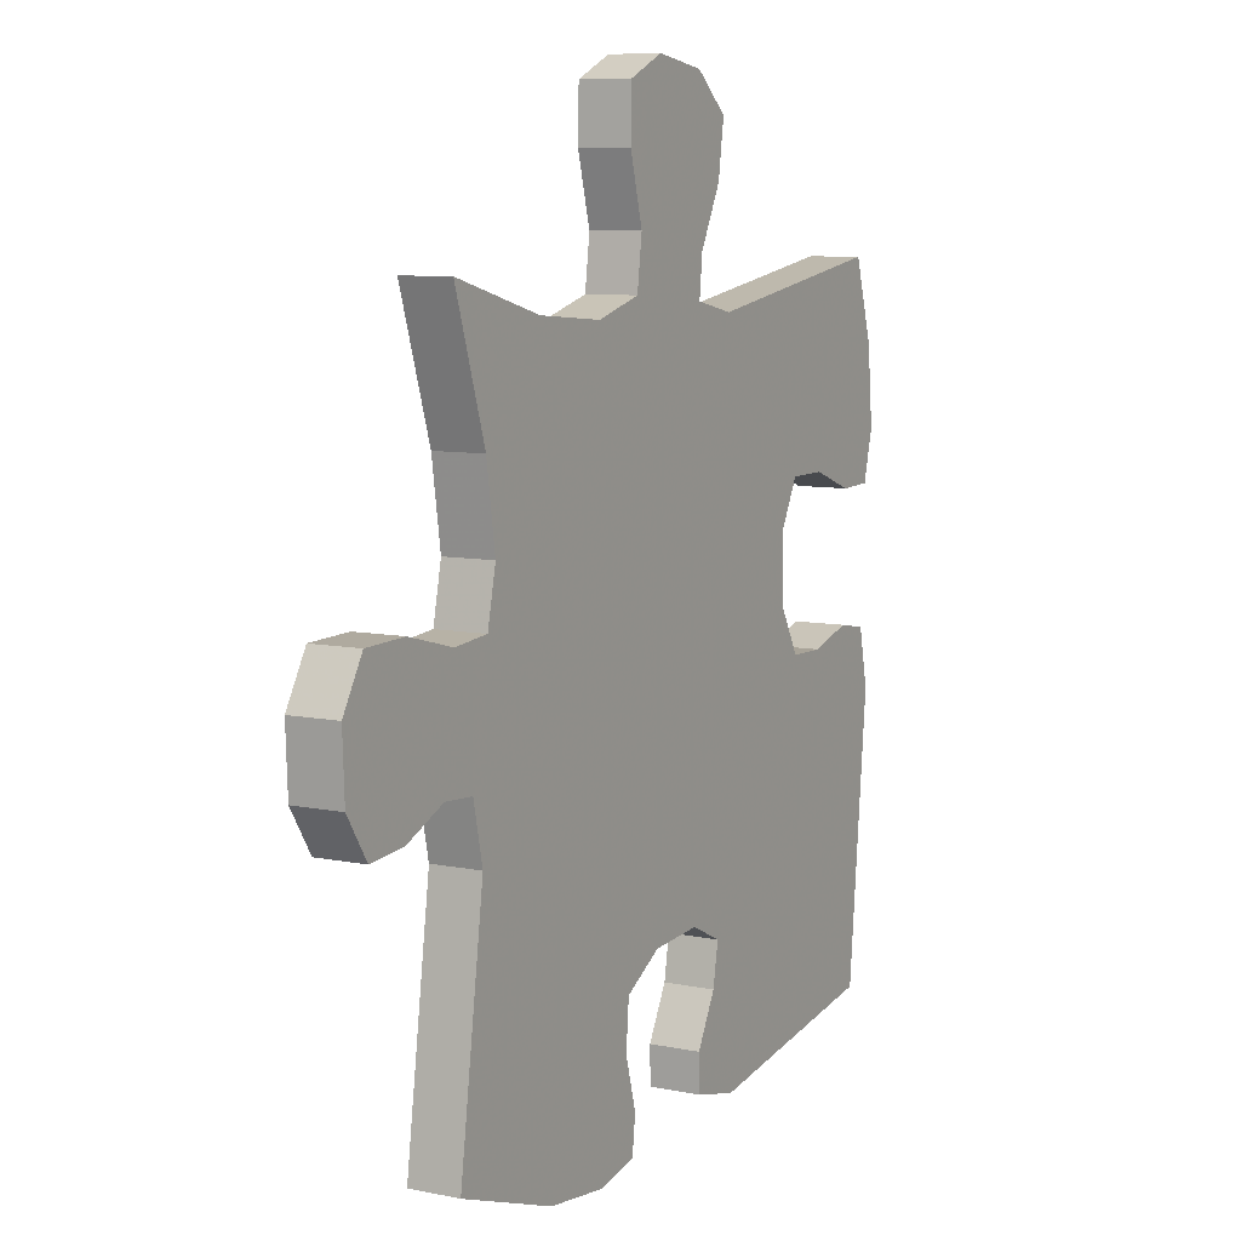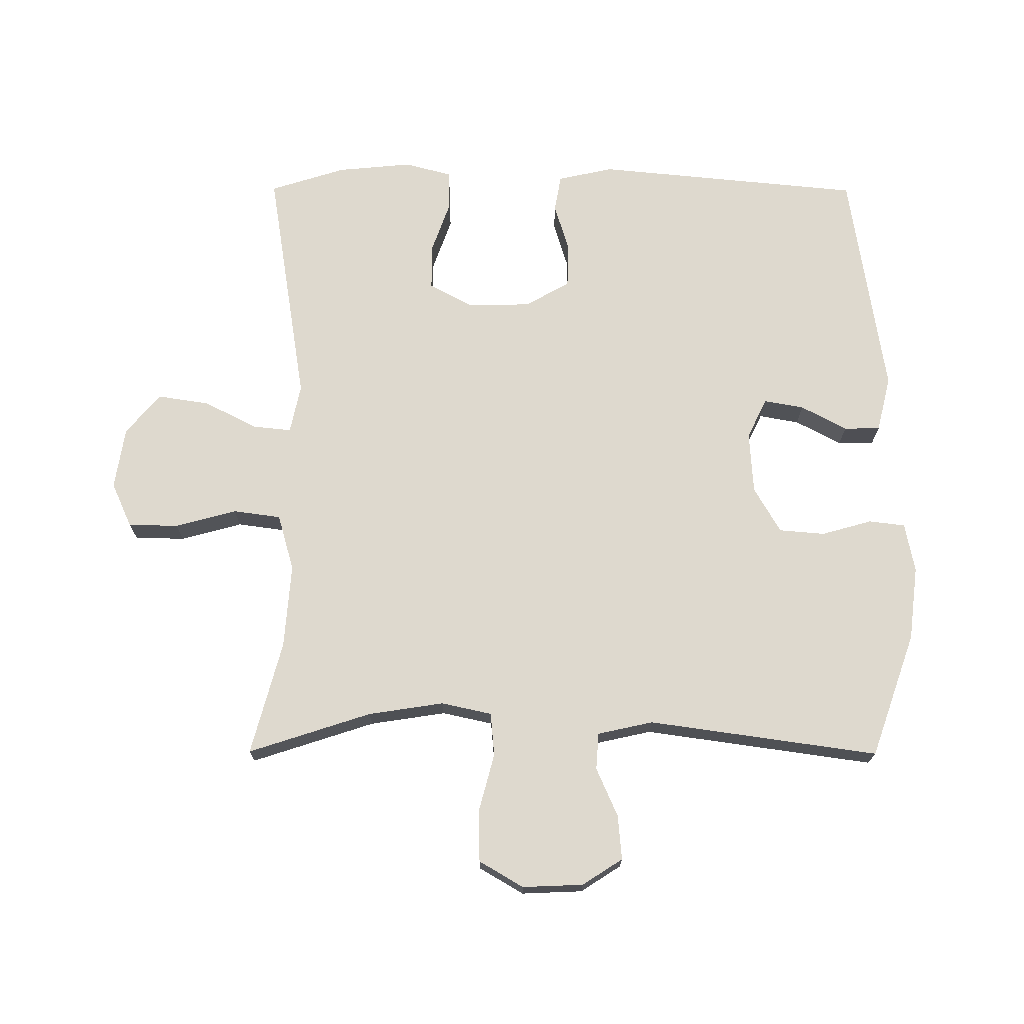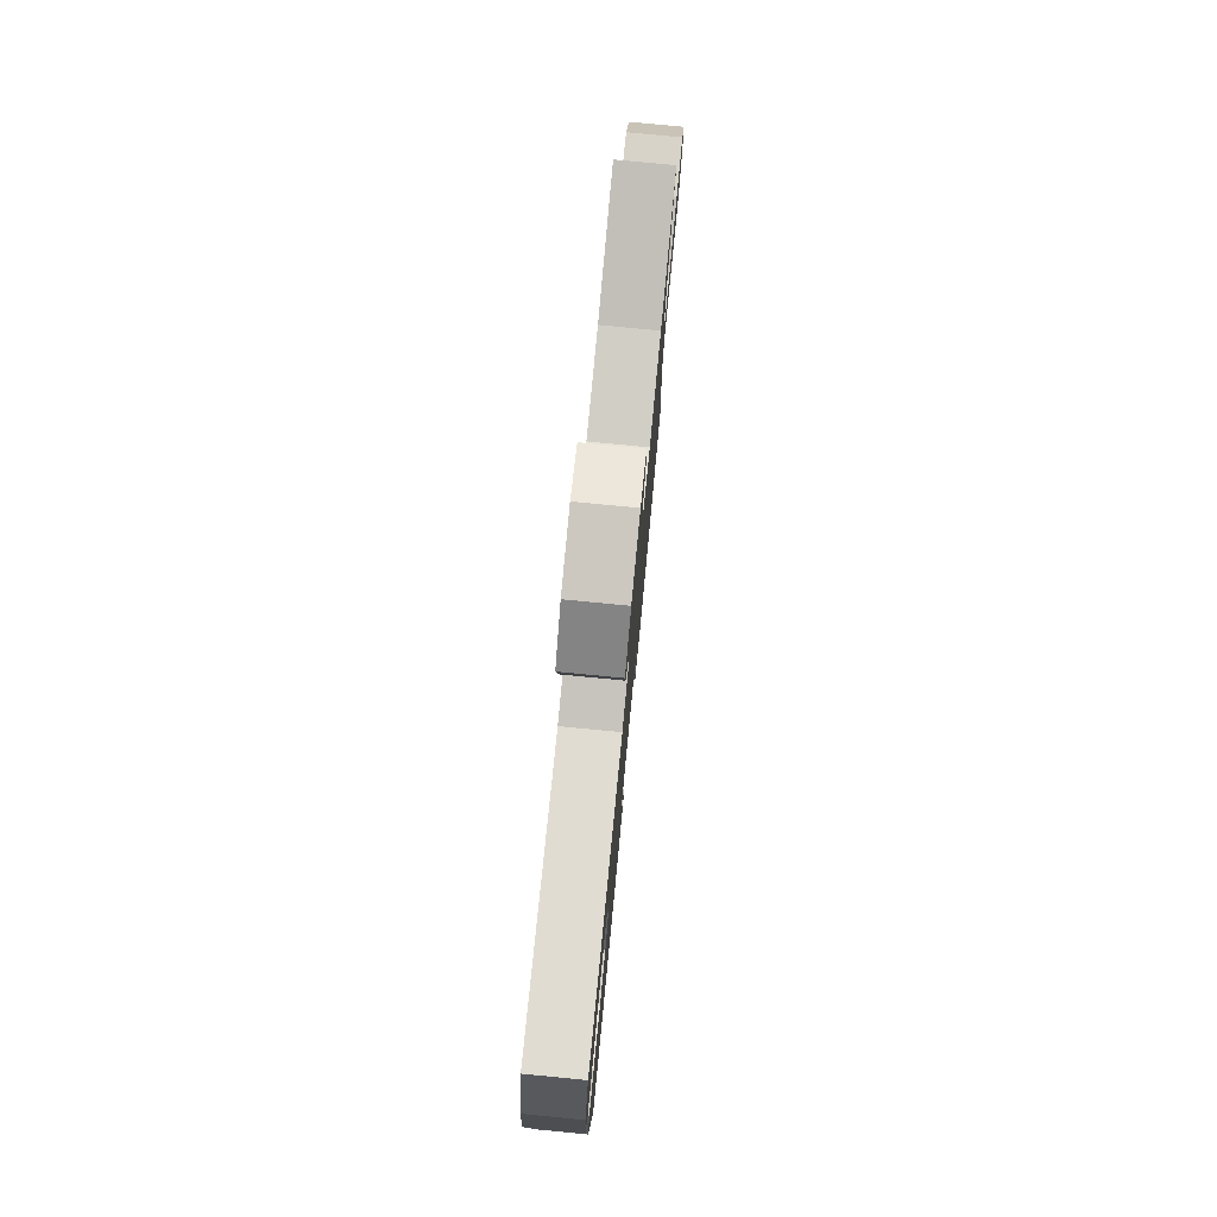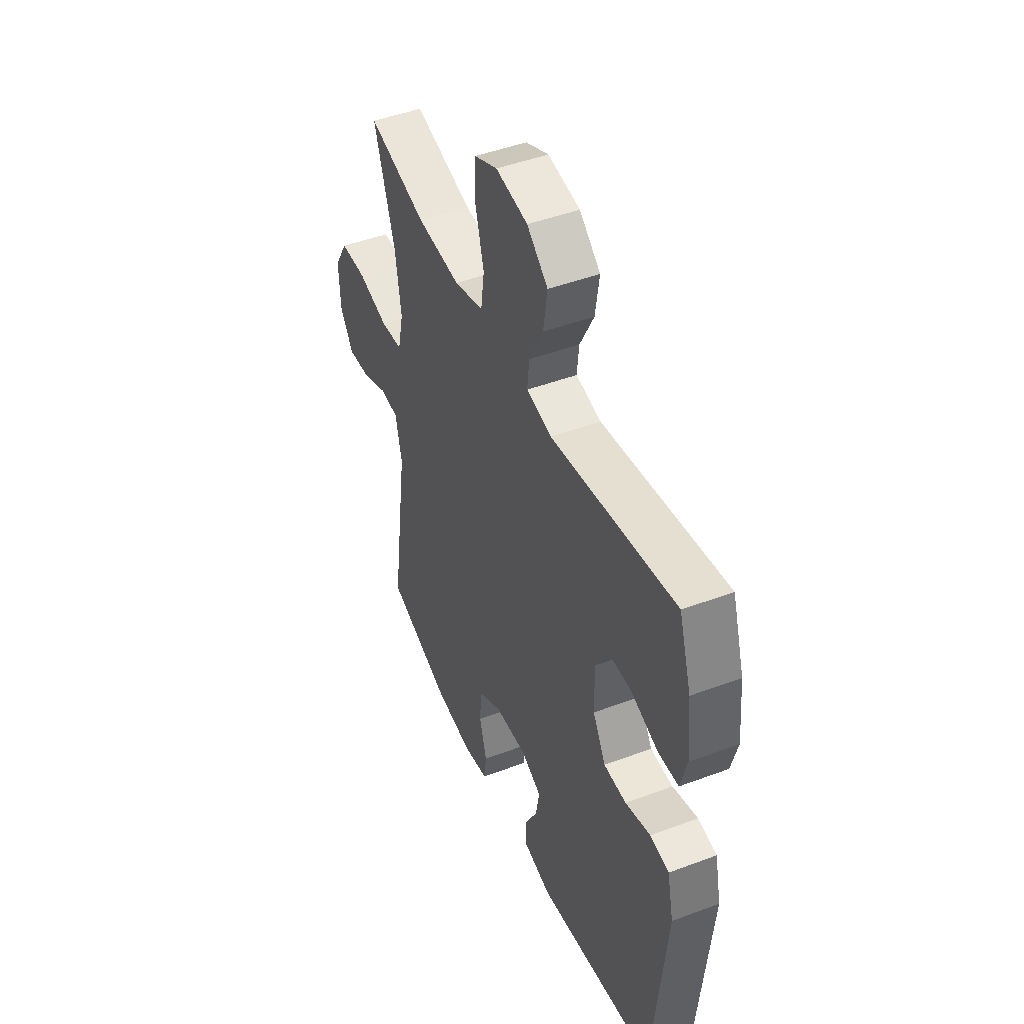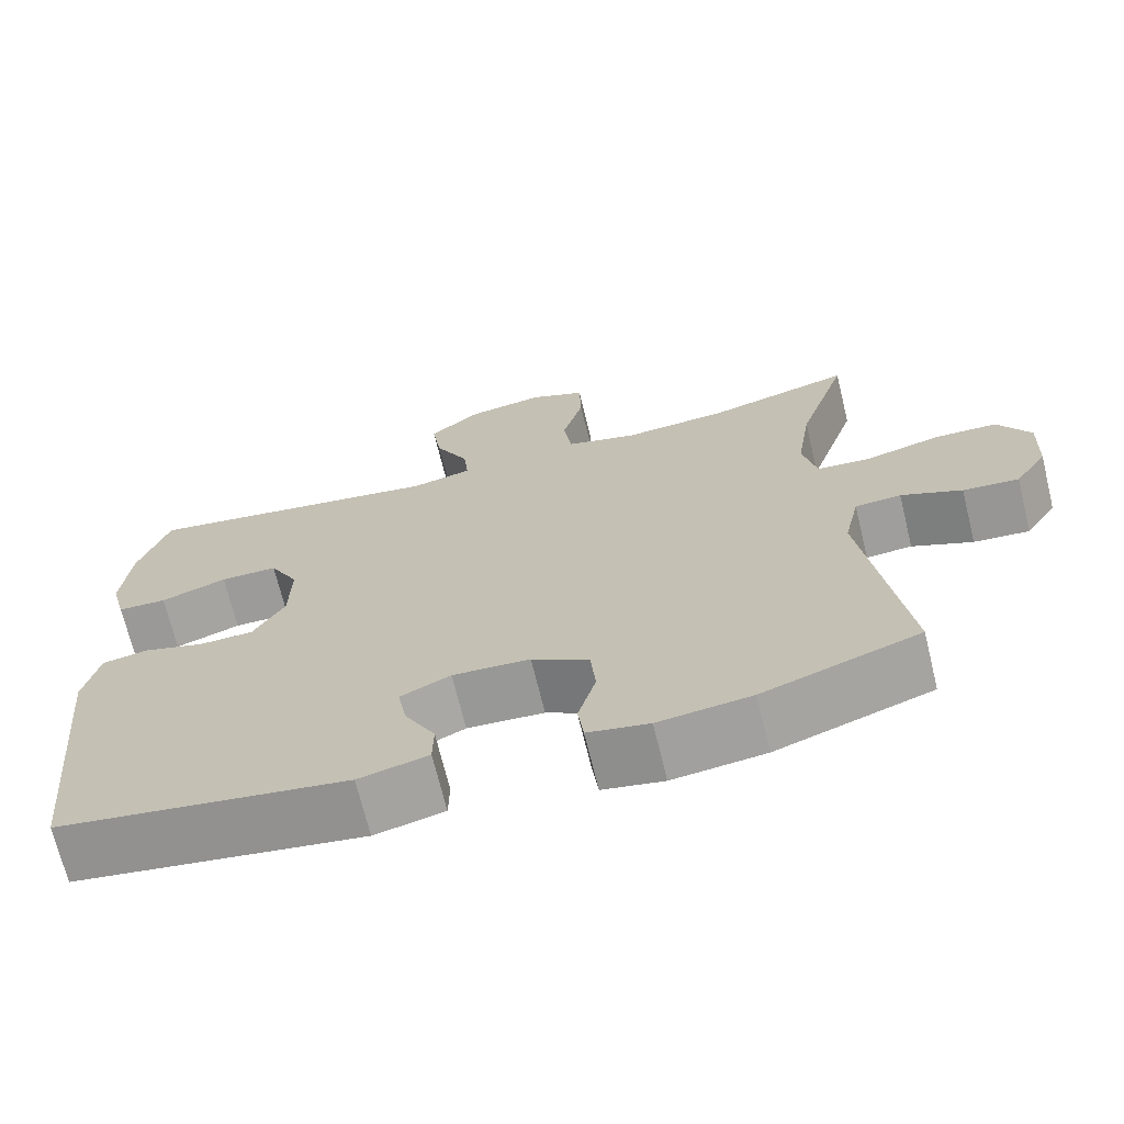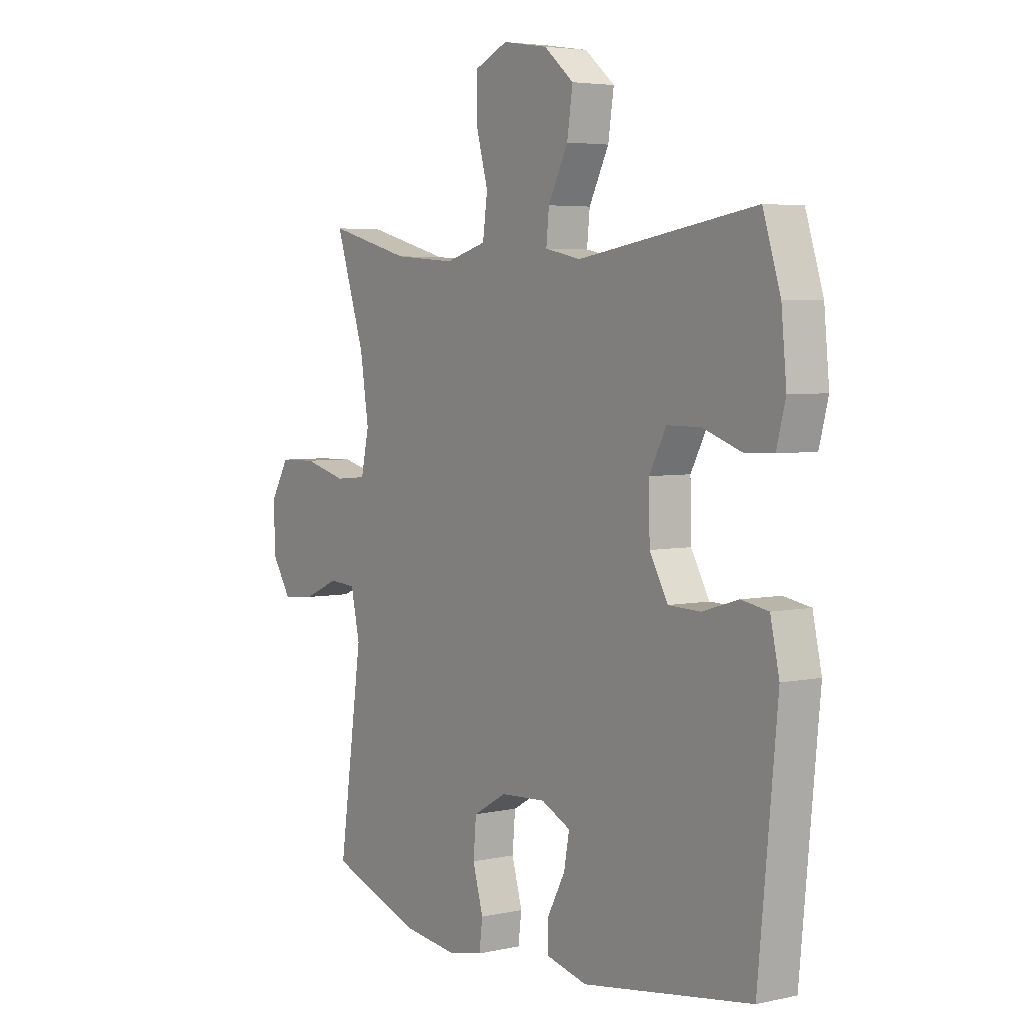
<metadata>
{"format":"obj","ext":"obj","renderer":"f3d","projection":"perspective","resolution":1024,"background":"white","views":[{"elev":8.3,"azim":119.4,"up":"+Z"},{"elev":71.5,"azim":90.2,"up":"+Y"},{"elev":78.3,"azim":-84.5,"up":"+Z"},{"elev":46.7,"azim":-113.1,"up":"+Z"},{"elev":-69.8,"azim":13.7,"up":"+Z"},{"elev":4.5,"azim":-125.1,"up":"+Z"}]}
</metadata>
<code>
v -0.5 0.07 0.5
v -0.125 0.07 0.44
v -0.049 0.07 0.456
v -0.055 0.07 0.515
v -0.097 0.07 0.598
v -0.109 0.07 0.678
v -0.046 0.07 0.731
v 0.05 0.07 0.746
v 0.119 0.07 0.715
v 0.121 0.07 0.637
v 0.095 0.07 0.542
v 0.105 0.07 0.468
v 0.193 0.07 0.443
v 0.324 0.07 0.453
v 0.5 0.07 0.5
v 0.438 0.07 0.31
v 0.42 0.07 0.193
v 0.437 0.07 0.115
v 0.504 0.07 0.109
v 0.595 0.07 0.133
v 0.674 0.07 0.131
v 0.714 0.07 0.063
v 0.71 0.07 -0.031
v 0.67 0.07 -0.093
v 0.601 0.07 -0.087
v 0.526 0.07 -0.054
v 0.469 0.07 -0.058
v 0.45 0.07 -0.144
v 0.5 0.07 -0.5
v 0.307 0.07 -0.568
v 0.192 0.07 -0.582
v 0.116 0.07 -0.567
v 0.109 0.07 -0.511
v 0.131 0.07 -0.433
v 0.125 0.07 -0.362
v 0.054 0.07 -0.321
v -0.042 0.07 -0.315
v -0.104 0.07 -0.345
v -0.093 0.07 -0.407
v -0.055 0.07 -0.478
v -0.056 0.07 -0.534
v -0.142 0.07 -0.555
v -0.5 0.07 -0.5
v -0.54 0.07 -0.087
v -0.521 0.07 -0.001
v -0.464 0.07 0.009
v -0.388 0.07 -0.014
v -0.32 0.07 -0.012
v -0.281 0.07 0.057
v -0.279 0.07 0.154
v -0.315 0.07 0.222
v -0.386 0.07 0.222
v -0.468 0.07 0.193
v -0.529 0.07 0.195
v -0.548 0.07 0.268
v -0.537 0.07 0.383
v -0.5 0 0.5
v -0.125 0 0.44
v -0.049 0 0.456
v -0.055 0 0.515
v -0.097 0 0.598
v -0.109 0 0.678
v -0.046 0 0.731
v 0.05 0 0.746
v 0.119 0 0.715
v 0.121 0 0.637
v 0.095 0 0.542
v 0.105 0 0.468
v 0.193 0 0.443
v 0.324 0 0.453
v 0.5 0 0.5
v 0.438 0 0.31
v 0.42 0 0.193
v 0.437 0 0.115
v 0.504 0 0.109
v 0.595 0 0.133
v 0.674 0 0.131
v 0.714 0 0.063
v 0.71 0 -0.031
v 0.67 0 -0.093
v 0.601 0 -0.087
v 0.526 0 -0.054
v 0.469 0 -0.058
v 0.45 0 -0.144
v 0.5 0 -0.5
v 0.307 0 -0.568
v 0.192 0 -0.582
v 0.116 0 -0.567
v 0.109 0 -0.511
v 0.131 0 -0.433
v 0.125 0 -0.362
v 0.054 0 -0.321
v -0.042 0 -0.315
v -0.104 0 -0.345
v -0.093 0 -0.407
v -0.055 0 -0.478
v -0.056 0 -0.534
v -0.142 0 -0.555
v -0.5 0 -0.5
v -0.54 0 -0.087
v -0.521 0 -0.001
v -0.464 0 0.009
v -0.388 0 -0.014
v -0.32 0 -0.012
v -0.281 0 0.057
v -0.279 0 0.154
v -0.315 0 0.222
v -0.386 0 0.222
v -0.468 0 0.193
v -0.529 0 0.195
v -0.548 0 0.268
v -0.537 0 0.383
f 55 56 1 2
f 52 53 54 55
f 51 52 55 2
f 50 51 2 3
f 49 50 3
f 48 49 3
f 44 45 46 47
f 44 47 48
f 43 44 48
f 42 43 48 3
f 39 40 41 42
f 38 39 42
f 31 32 33 34
f 31 34 35
f 28 29 30 31
f 27 28 31 35
f 23 24 25 26
f 23 26 27
f 22 23 27
f 19 20 21 22
f 18 19 22 27
f 17 18 27 35
f 14 15 16
f 13 14 16 17
f 12 13 17 35
f 8 9 10 11
f 4 5 6 7
f 3 4 7 8
f 38 42 3 8
f 11 12 35 36
f 11 36 37
f 8 11 37 38
f 58 57 112 111
f 111 110 109 108
f 58 111 108 107
f 59 58 107 106
f 59 106 105
f 59 105 104
f 103 102 101 100
f 104 103 100
f 104 100 99
f 59 104 99 98
f 98 97 96 95
f 98 95 94
f 90 89 88 87
f 91 90 87
f 87 86 85 84
f 91 87 84 83
f 82 81 80 79
f 83 82 79
f 83 79 78
f 78 77 76 75
f 83 78 75 74
f 91 83 74 73
f 72 71 70
f 73 72 70 69
f 91 73 69 68
f 67 66 65 64
f 63 62 61 60
f 64 63 60 59
f 64 59 98 94
f 92 91 68 67
f 93 92 67
f 94 93 67 64
f 1 57 58 2
f 2 58 59 3
f 3 59 60 4
f 4 60 61 5
f 5 61 62 6
f 6 62 63 7
f 7 63 64 8
f 8 64 65 9
f 9 65 66 10
f 10 66 67 11
f 11 67 68 12
f 12 68 69 13
f 13 69 70 14
f 14 70 71 15
f 15 71 72 16
f 16 72 73 17
f 17 73 74 18
f 18 74 75 19
f 19 75 76 20
f 20 76 77 21
f 21 77 78 22
f 22 78 79 23
f 23 79 80 24
f 24 80 81 25
f 25 81 82 26
f 26 82 83 27
f 27 83 84 28
f 28 84 85 29
f 29 85 86 30
f 30 86 87 31
f 31 87 88 32
f 32 88 89 33
f 33 89 90 34
f 34 90 91 35
f 35 91 92 36
f 36 92 93 37
f 37 93 94 38
f 38 94 95 39
f 39 95 96 40
f 40 96 97 41
f 41 97 98 42
f 42 98 99 43
f 43 99 100 44
f 44 100 101 45
f 45 101 102 46
f 46 102 103 47
f 47 103 104 48
f 48 104 105 49
f 49 105 106 50
f 50 106 107 51
f 51 107 108 52
f 52 108 109 53
f 53 109 110 54
f 54 110 111 55
f 55 111 112 56
f 56 112 57 1

</code>
